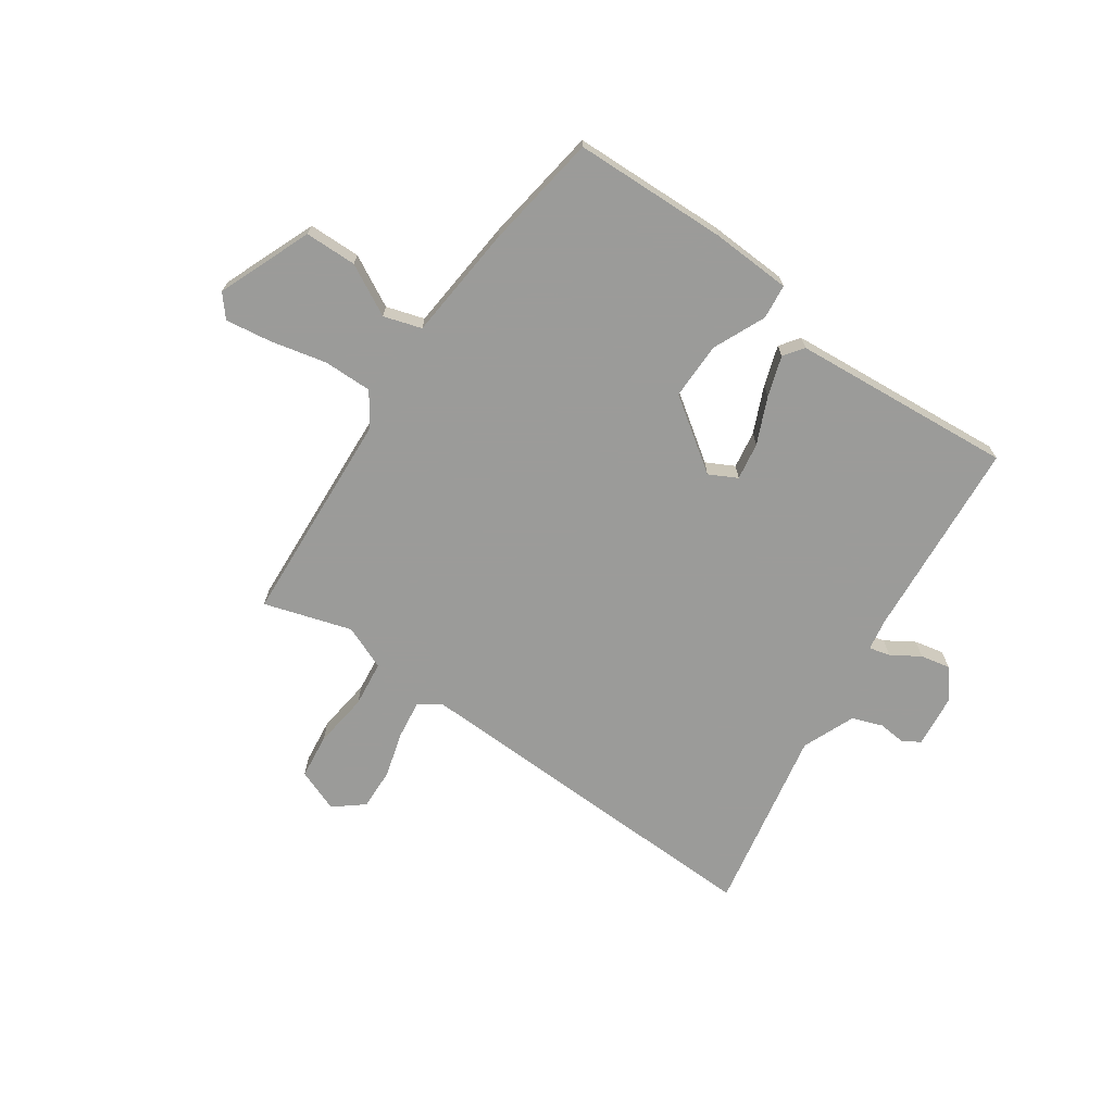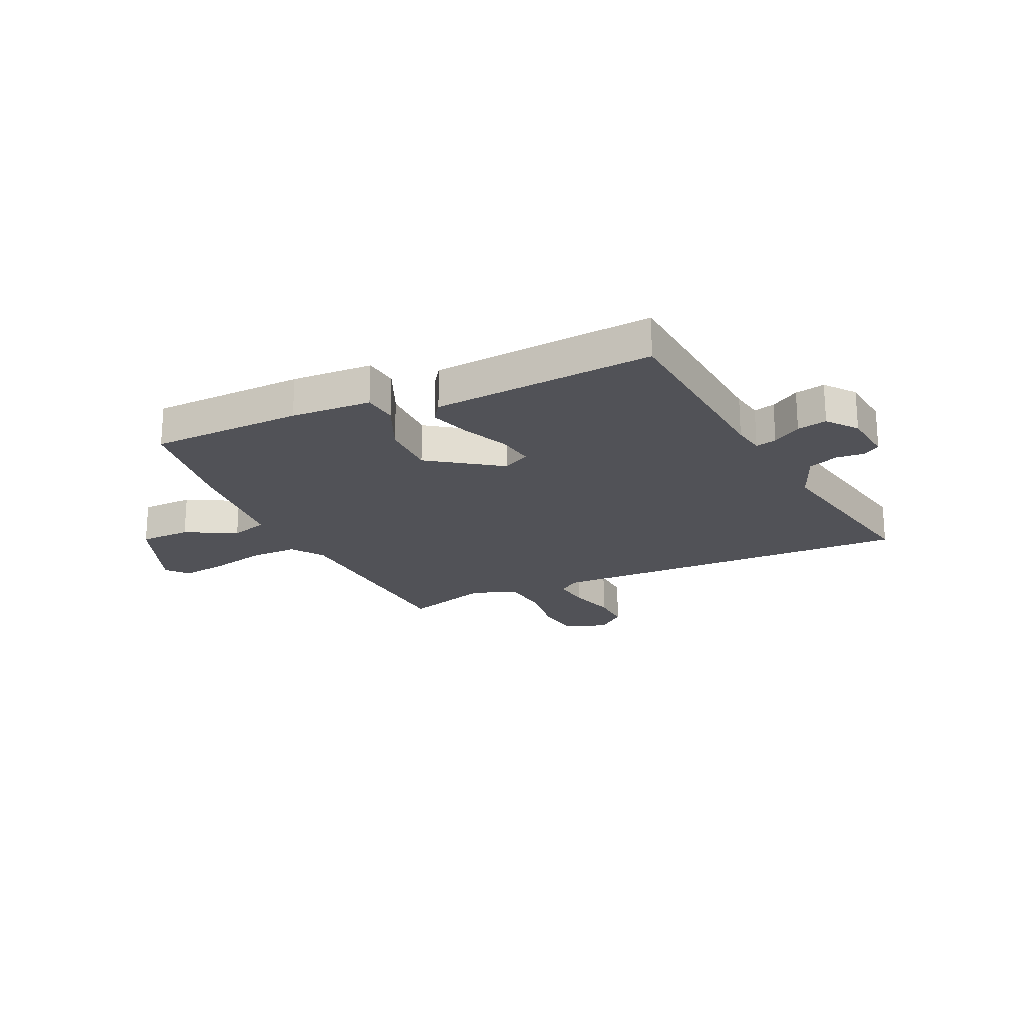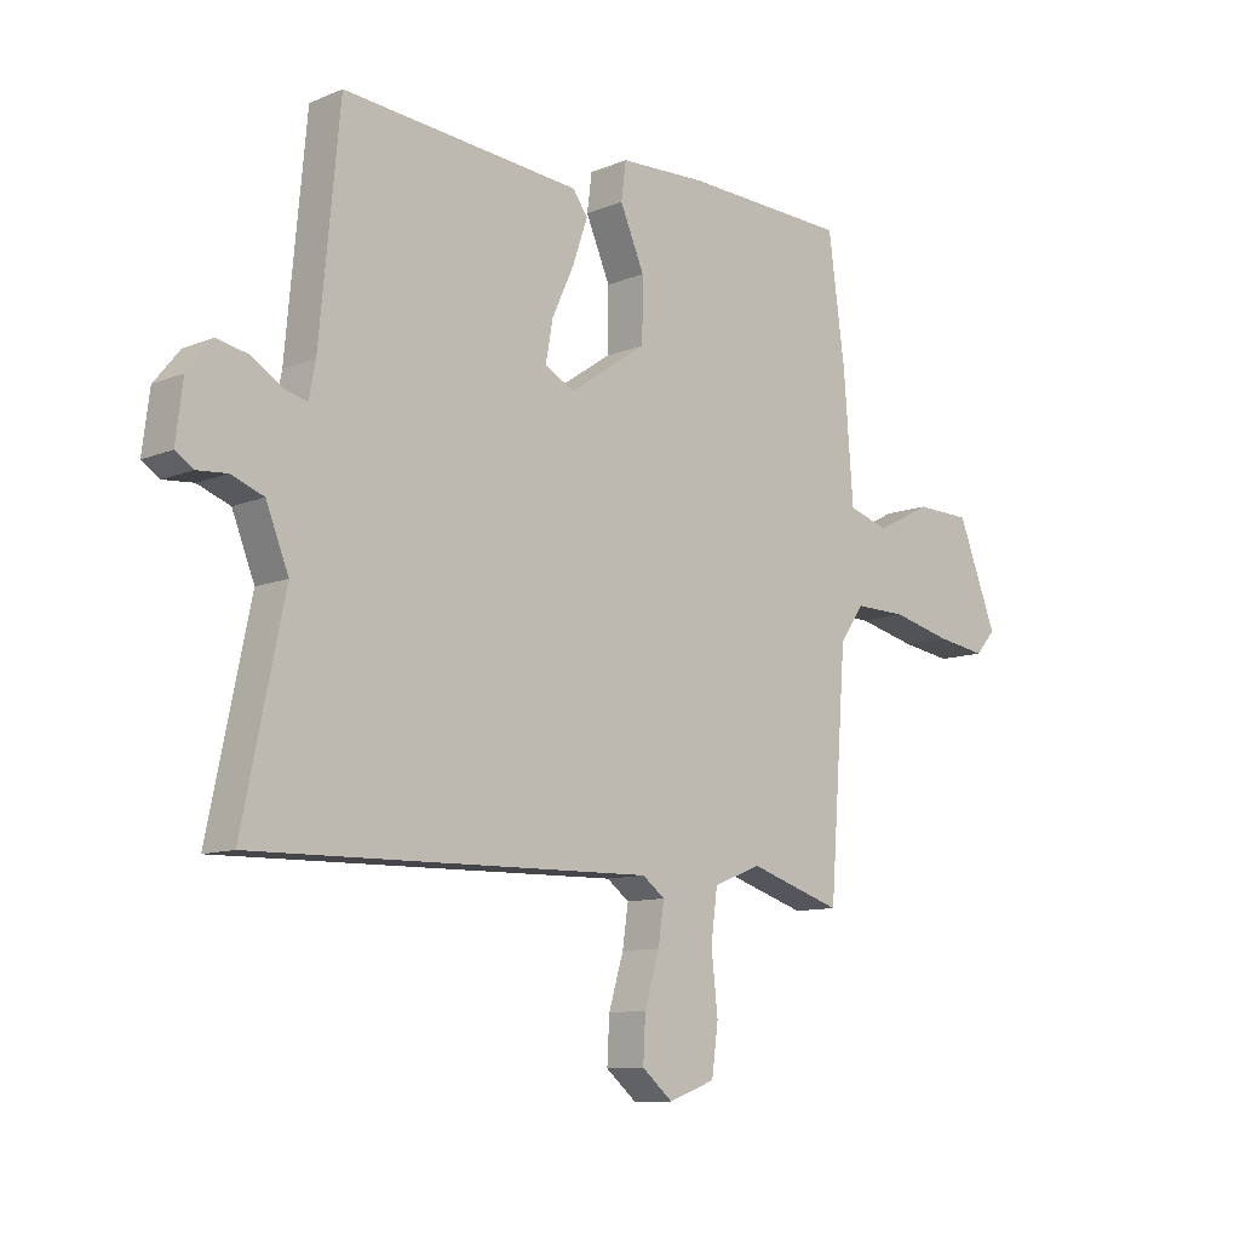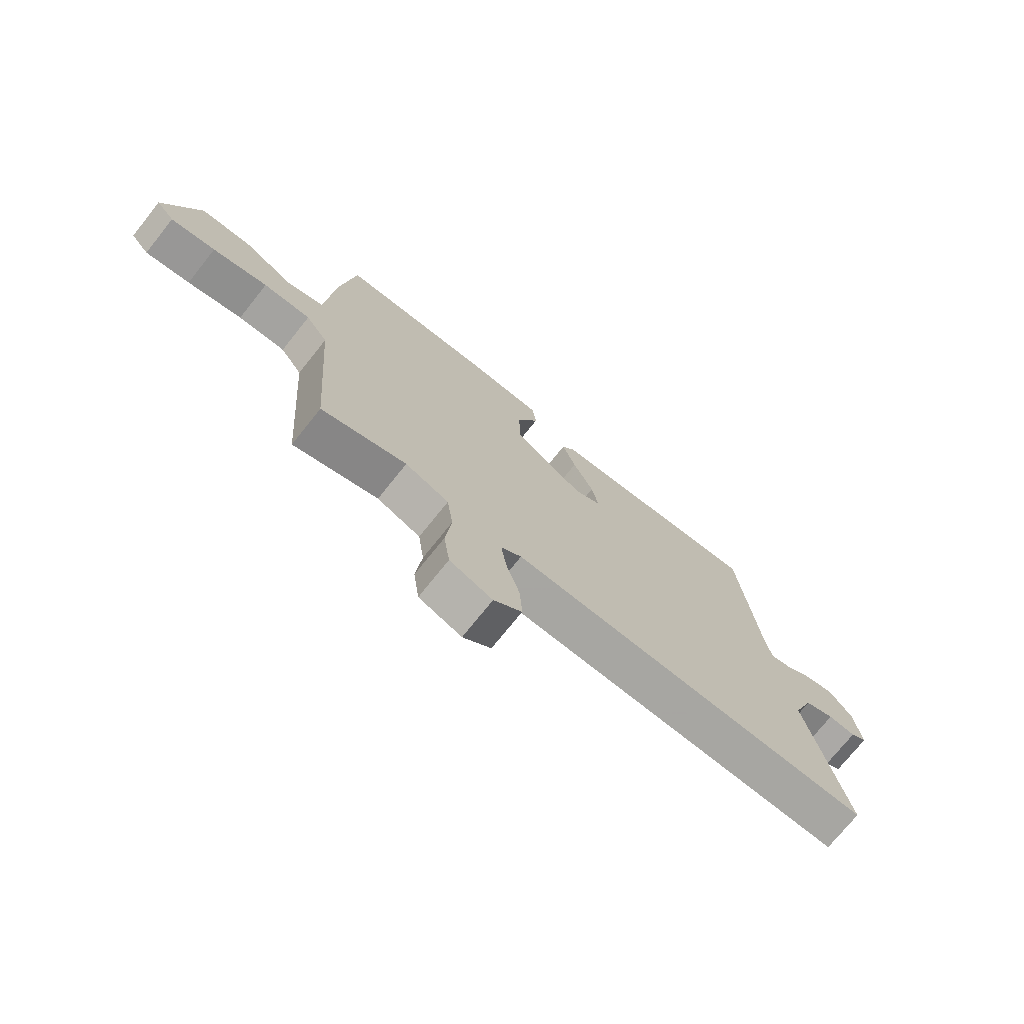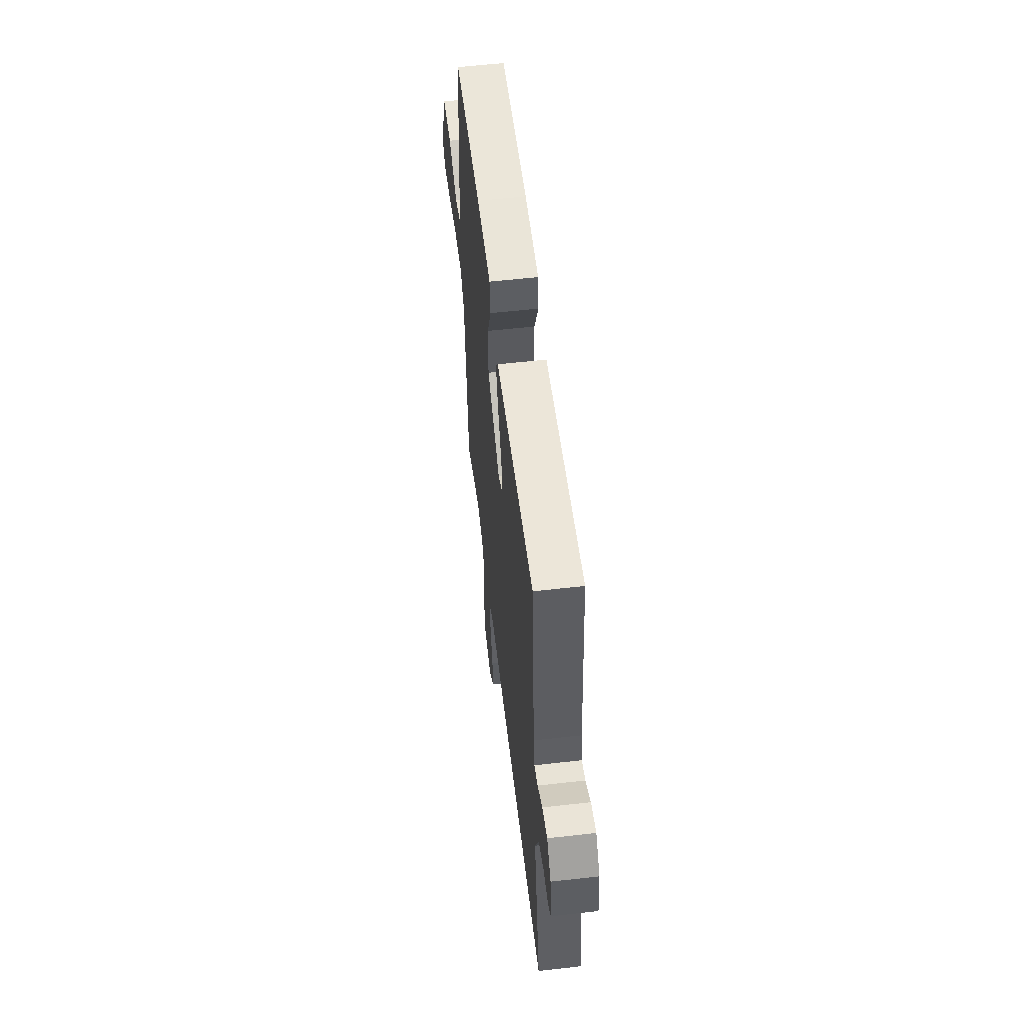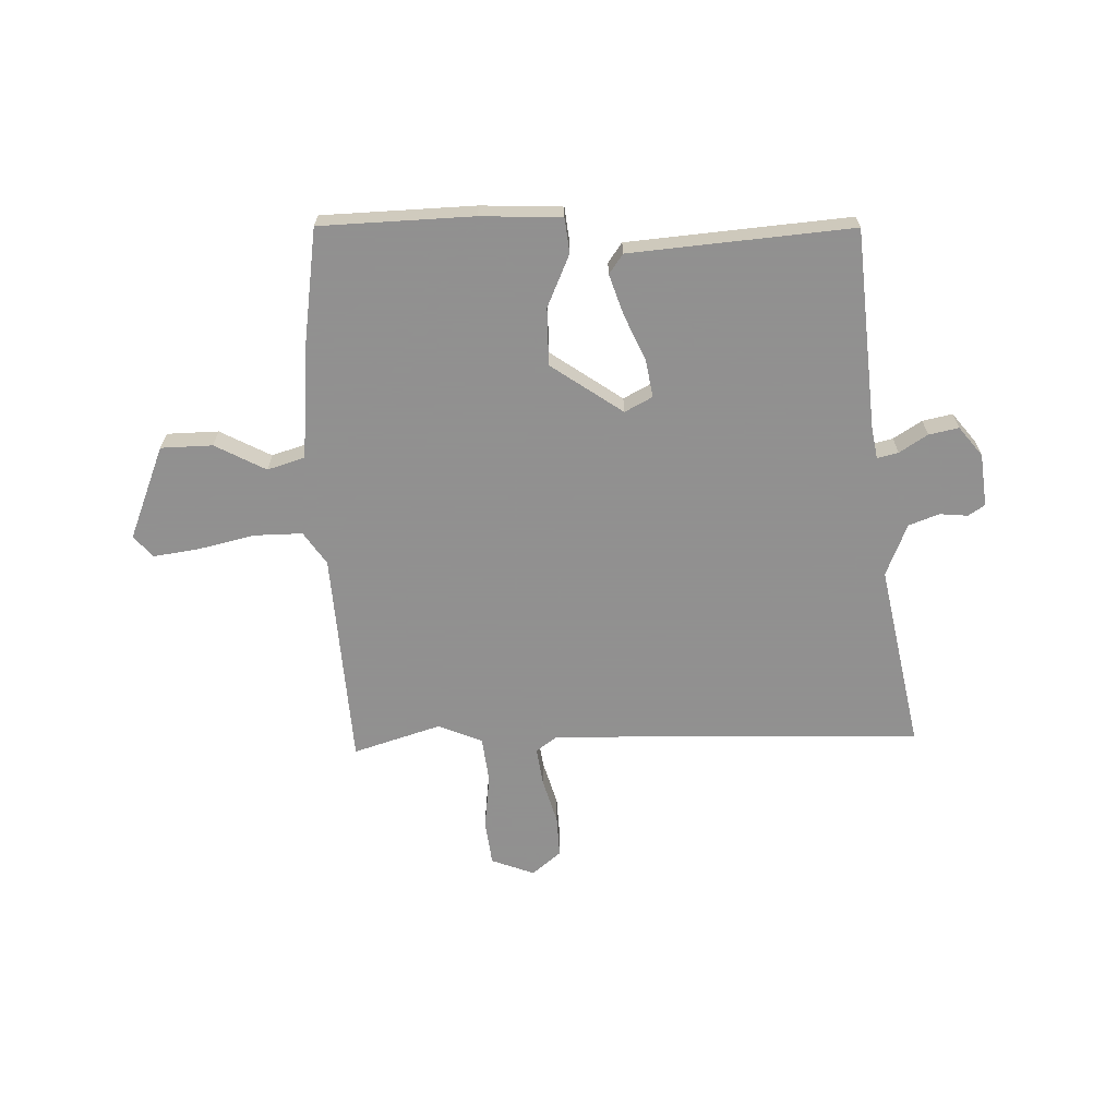
<metadata>
{"format":"obj","ext":"obj","renderer":"f3d","projection":"perspective","resolution":1024,"background":"white","views":[{"elev":-69.6,"azim":-35.5,"up":"+Y"},{"elev":-21.4,"azim":24.0,"up":"+Y"},{"elev":-10.2,"azim":136.3,"up":"+Z"},{"elev":-73.5,"azim":-38.6,"up":"+Z"},{"elev":57.2,"azim":83.2,"up":"+Z"},{"elev":-65.8,"azim":1.1,"up":"+Y"}]}
</metadata>
<code>
v -0.484 0.07 0.511
v -0.206 0.07 0.523
v -0.059 0.07 0.518
v -0.051 0.07 0.455
v -0.092 0.07 0.359
v -0.091 0.07 0.255
v 0.04 0.07 0.166
v 0.09 0.07 0.193
v 0.078 0.07 0.261
v 0.04 0.07 0.344
v 0.015 0.07 0.417
v 0.04 0.07 0.453
v 0.443 0.07 0.491
v 0.477 0.07 0.128
v 0.488 0.07 0.07
v 0.526 0.07 0.08
v 0.577 0.07 0.113
v 0.631 0.07 0.125
v 0.674 0.07 0.072
v 0.686 0.07 -0.024
v 0.656 0.07 -0.044
v 0.605 0.07 -0.04
v 0.55 0.07 -0.061
v 0.512 0.07 -0.157
v 0.582 0.07 -0.494
v -0.092 0.07 -0.483
v -0.13 0.07 -0.512
v -0.12 0.07 -0.58
v -0.095 0.07 -0.664
v -0.091 0.07 -0.739
v -0.143 0.07 -0.783
v -0.222 0.07 -0.754
v -0.233 0.07 -0.672
v -0.222 0.07 -0.572
v -0.233 0.07 -0.488
v -0.314 0.07 -0.456
v -0.472 0.07 -0.507
v -0.501 0.07 -0.115
v -0.542 0.07 -0.056
v -0.63 0.07 -0.058
v -0.732 0.07 -0.083
v -0.815 0.07 -0.096
v -0.849 0.07 -0.057
v -0.783 0.07 0.114
v -0.689 0.07 0.117
v -0.596 0.07 0.069
v -0.528 0.07 0.091
v -0.512 0.07 0.301
v -0.484 0 0.511
v -0.206 0 0.523
v -0.059 0 0.518
v -0.051 0 0.455
v -0.092 0 0.359
v -0.091 0 0.255
v 0.04 0 0.166
v 0.09 0 0.193
v 0.078 0 0.261
v 0.04 0 0.344
v 0.015 0 0.417
v 0.04 0 0.453
v 0.443 0 0.491
v 0.477 0 0.128
v 0.488 0 0.07
v 0.526 0 0.08
v 0.577 0 0.113
v 0.631 0 0.125
v 0.674 0 0.072
v 0.686 0 -0.024
v 0.656 0 -0.044
v 0.605 0 -0.04
v 0.55 0 -0.061
v 0.512 0 -0.157
v 0.582 0 -0.494
v -0.092 0 -0.483
v -0.13 0 -0.512
v -0.12 0 -0.58
v -0.095 0 -0.664
v -0.091 0 -0.739
v -0.143 0 -0.783
v -0.222 0 -0.754
v -0.233 0 -0.672
v -0.222 0 -0.572
v -0.233 0 -0.488
v -0.314 0 -0.456
v -0.472 0 -0.507
v -0.501 0 -0.115
v -0.542 0 -0.056
v -0.63 0 -0.058
v -0.732 0 -0.083
v -0.815 0 -0.096
v -0.849 0 -0.057
v -0.783 0 0.114
v -0.689 0 0.117
v -0.596 0 0.069
v -0.528 0 0.091
v -0.512 0 0.301
f 47 48 1 2
f 43 44 45 46
f 43 46 47
f 40 41 42 43
f 39 40 43 47
f 38 39 47 2
f 36 37 38 2
f 31 32 33 34
f 31 34 35
f 28 29 30 31
f 27 28 31 35
f 26 27 35 36
f 24 25 26 36
f 19 20 21 22
f 19 22 23
f 16 17 18 19
f 15 16 19 23
f 11 12 13 14
f 9 10 11 14
f 8 9 14 15
f 7 8 15 23
f 2 3 4 5
f 2 5 6
f 36 2 6
f 7 23 24 36
f 6 7 36
f 50 49 96 95
f 94 93 92 91
f 95 94 91
f 91 90 89 88
f 95 91 88 87
f 50 95 87 86
f 50 86 85 84
f 82 81 80 79
f 83 82 79
f 79 78 77 76
f 83 79 76 75
f 84 83 75 74
f 84 74 73 72
f 70 69 68 67
f 71 70 67
f 67 66 65 64
f 71 67 64 63
f 62 61 60 59
f 62 59 58 57
f 63 62 57 56
f 71 63 56 55
f 53 52 51 50
f 54 53 50
f 54 50 84
f 84 72 71 55
f 84 55 54
f 1 49 50 2
f 2 50 51 3
f 3 51 52 4
f 4 52 53 5
f 5 53 54 6
f 6 54 55 7
f 7 55 56 8
f 8 56 57 9
f 9 57 58 10
f 10 58 59 11
f 11 59 60 12
f 12 60 61 13
f 13 61 62 14
f 14 62 63 15
f 15 63 64 16
f 16 64 65 17
f 17 65 66 18
f 18 66 67 19
f 19 67 68 20
f 20 68 69 21
f 21 69 70 22
f 22 70 71 23
f 23 71 72 24
f 24 72 73 25
f 25 73 74 26
f 26 74 75 27
f 27 75 76 28
f 28 76 77 29
f 29 77 78 30
f 30 78 79 31
f 31 79 80 32
f 32 80 81 33
f 33 81 82 34
f 34 82 83 35
f 35 83 84 36
f 36 84 85 37
f 37 85 86 38
f 38 86 87 39
f 39 87 88 40
f 40 88 89 41
f 41 89 90 42
f 42 90 91 43
f 43 91 92 44
f 44 92 93 45
f 45 93 94 46
f 46 94 95 47
f 47 95 96 48
f 48 96 49 1

</code>
